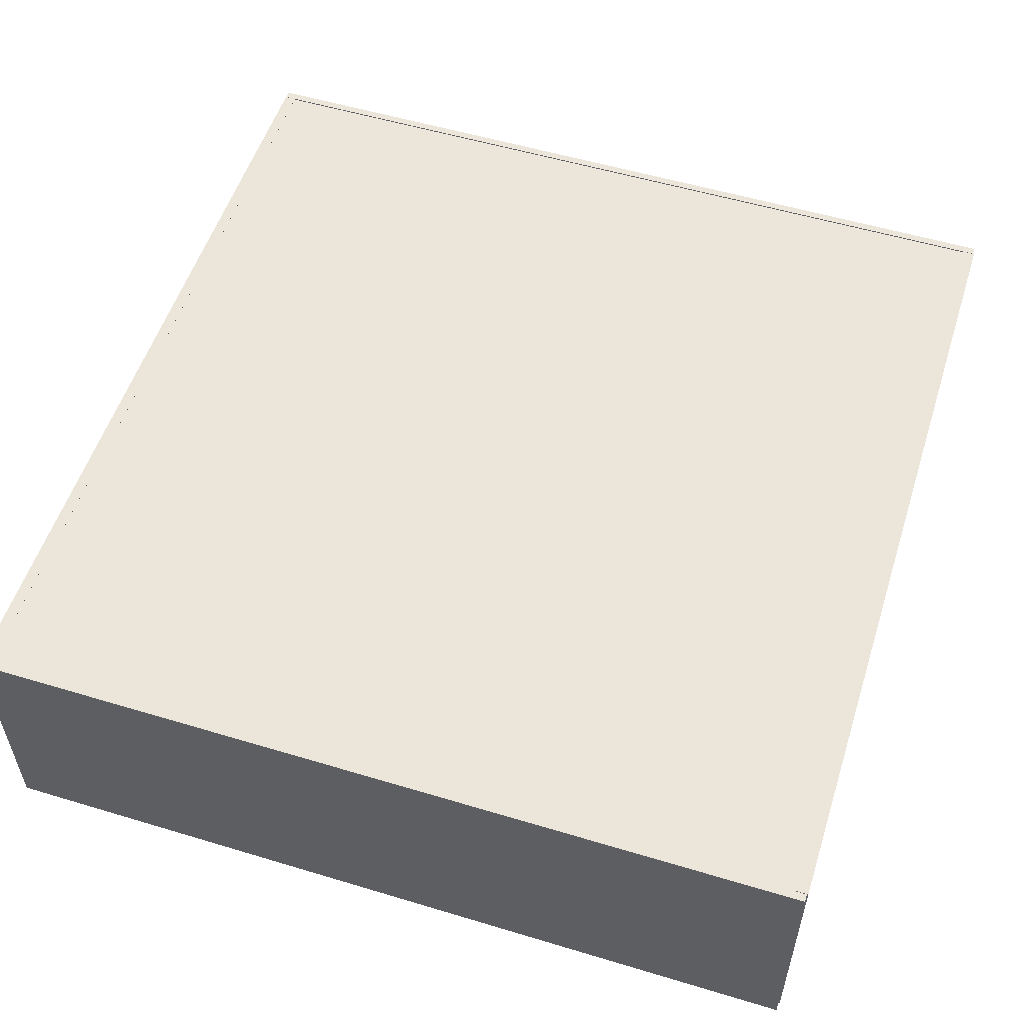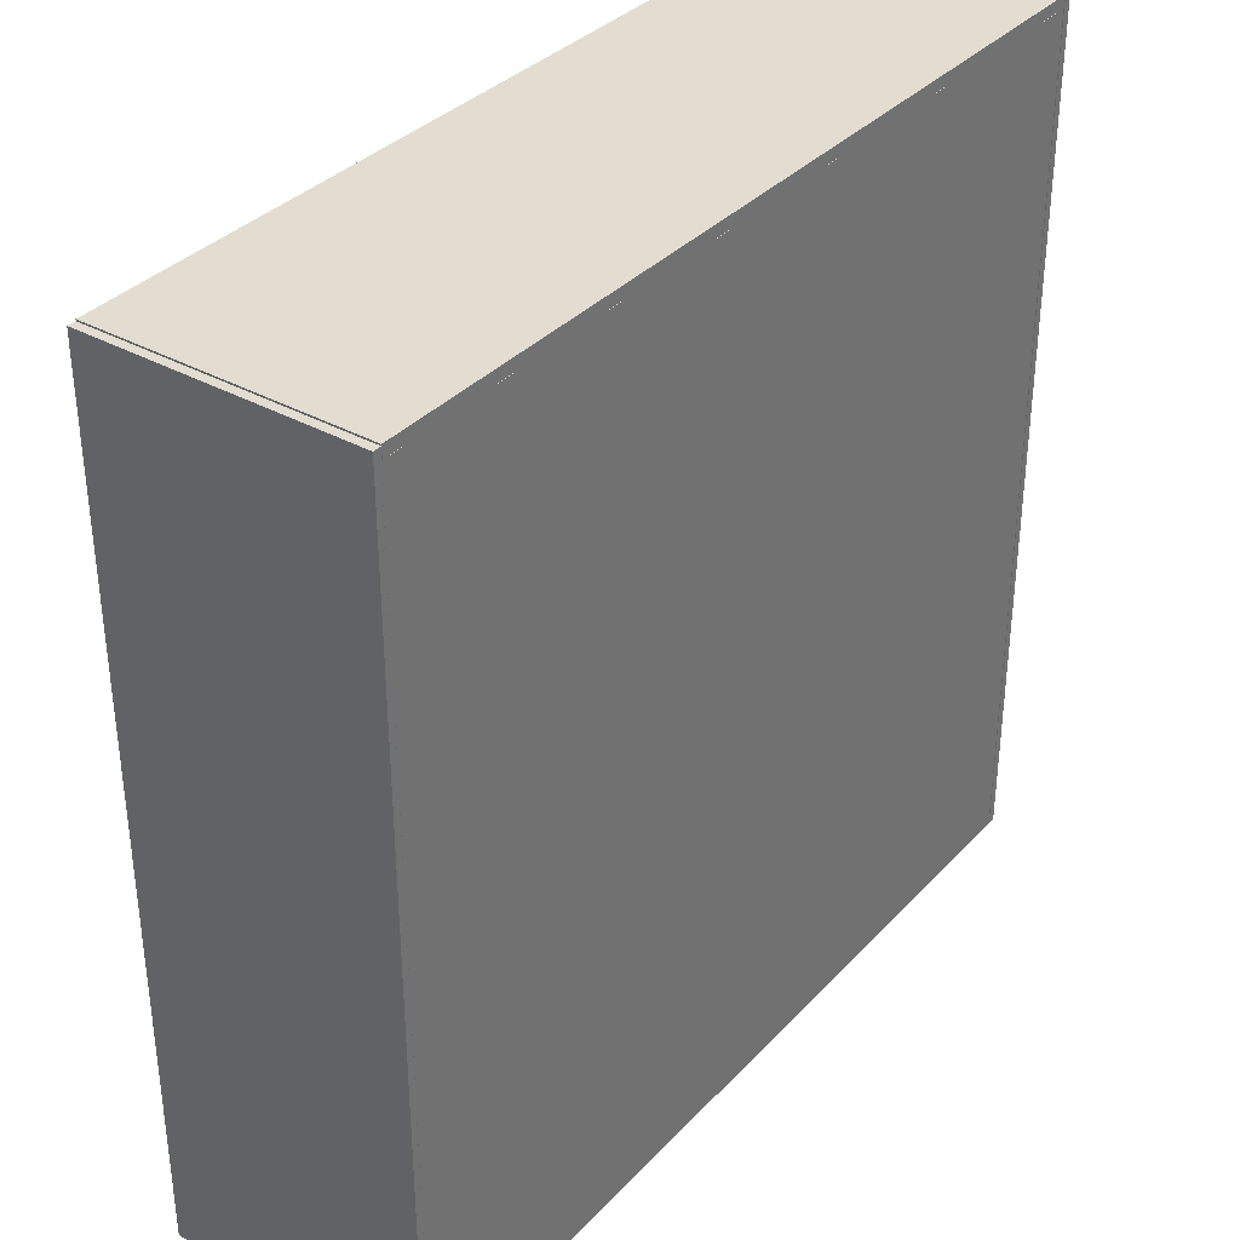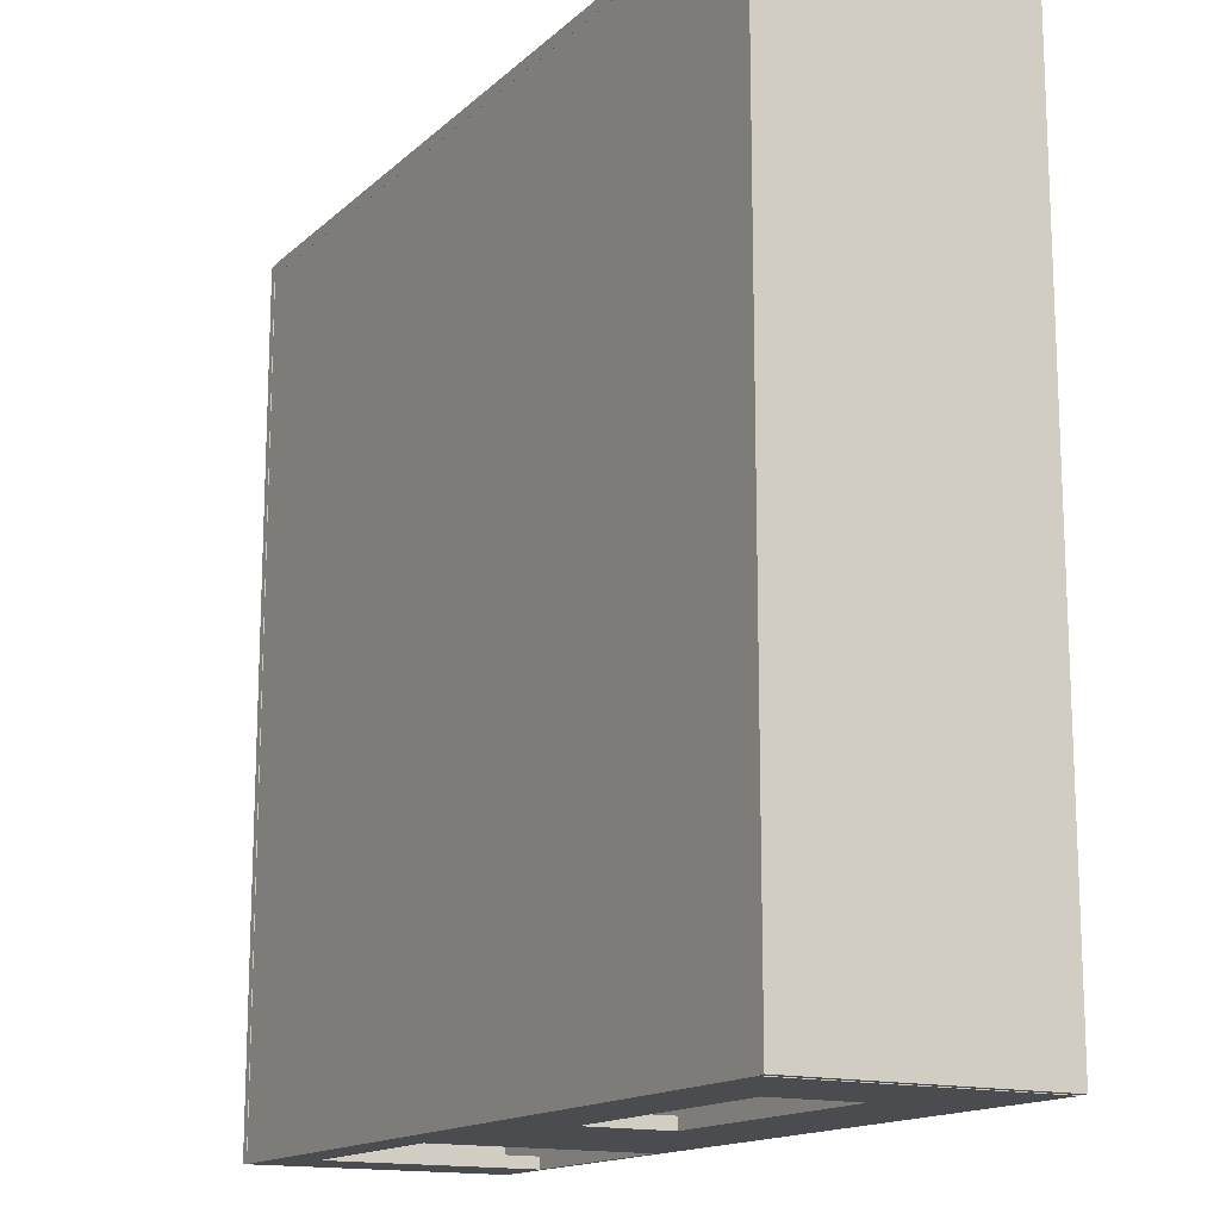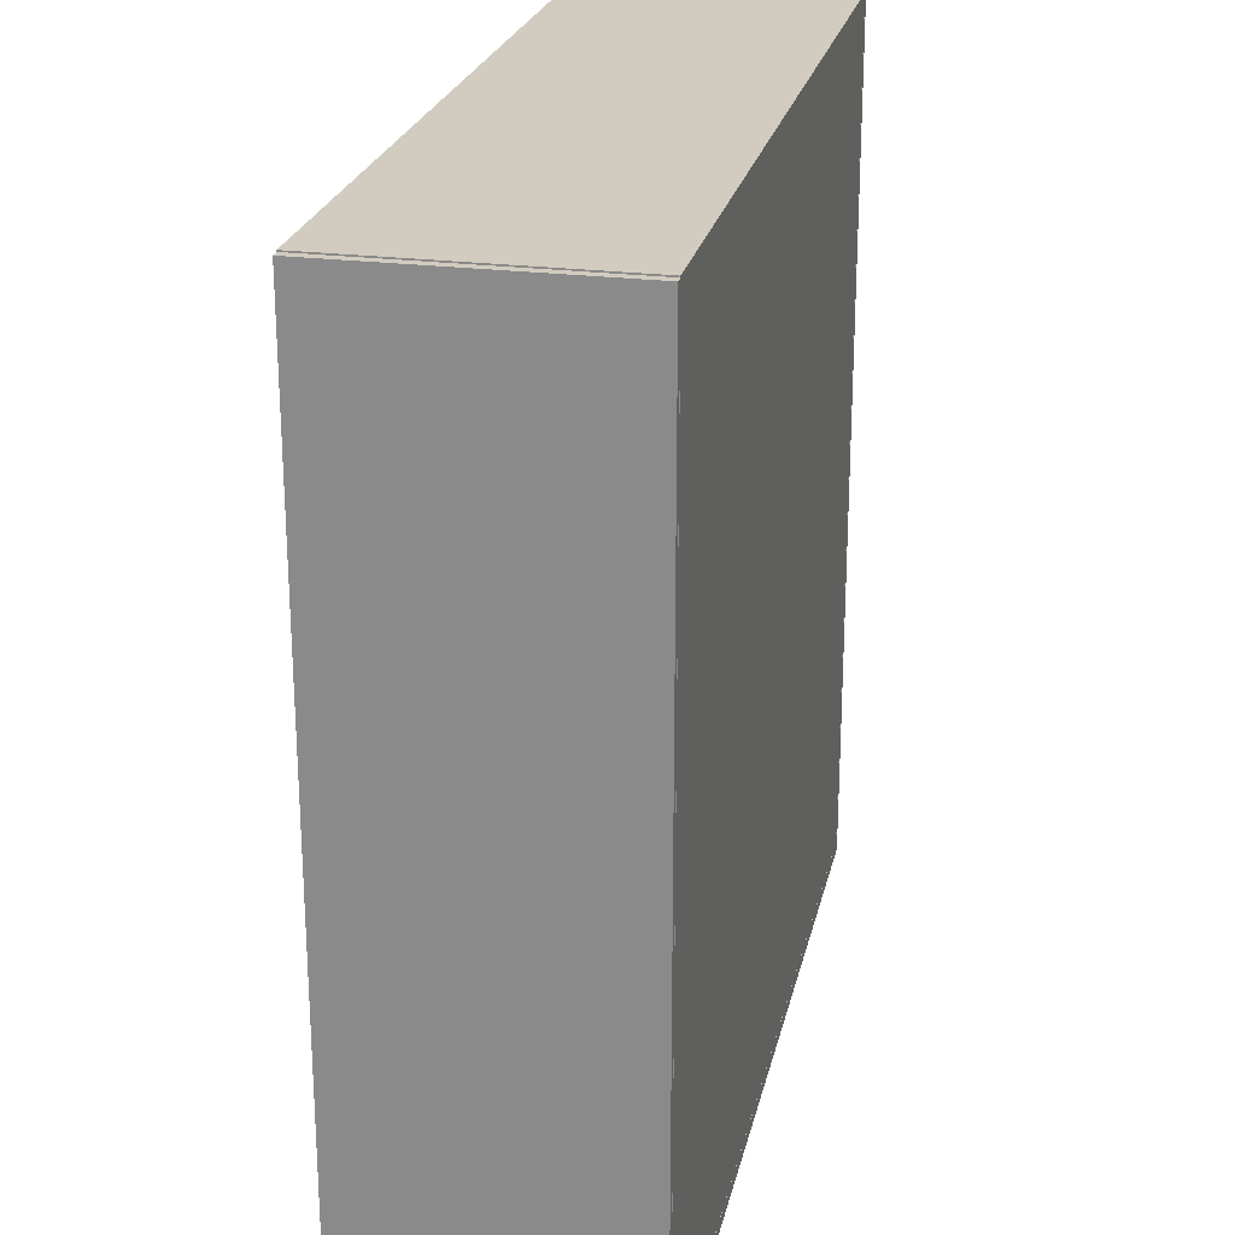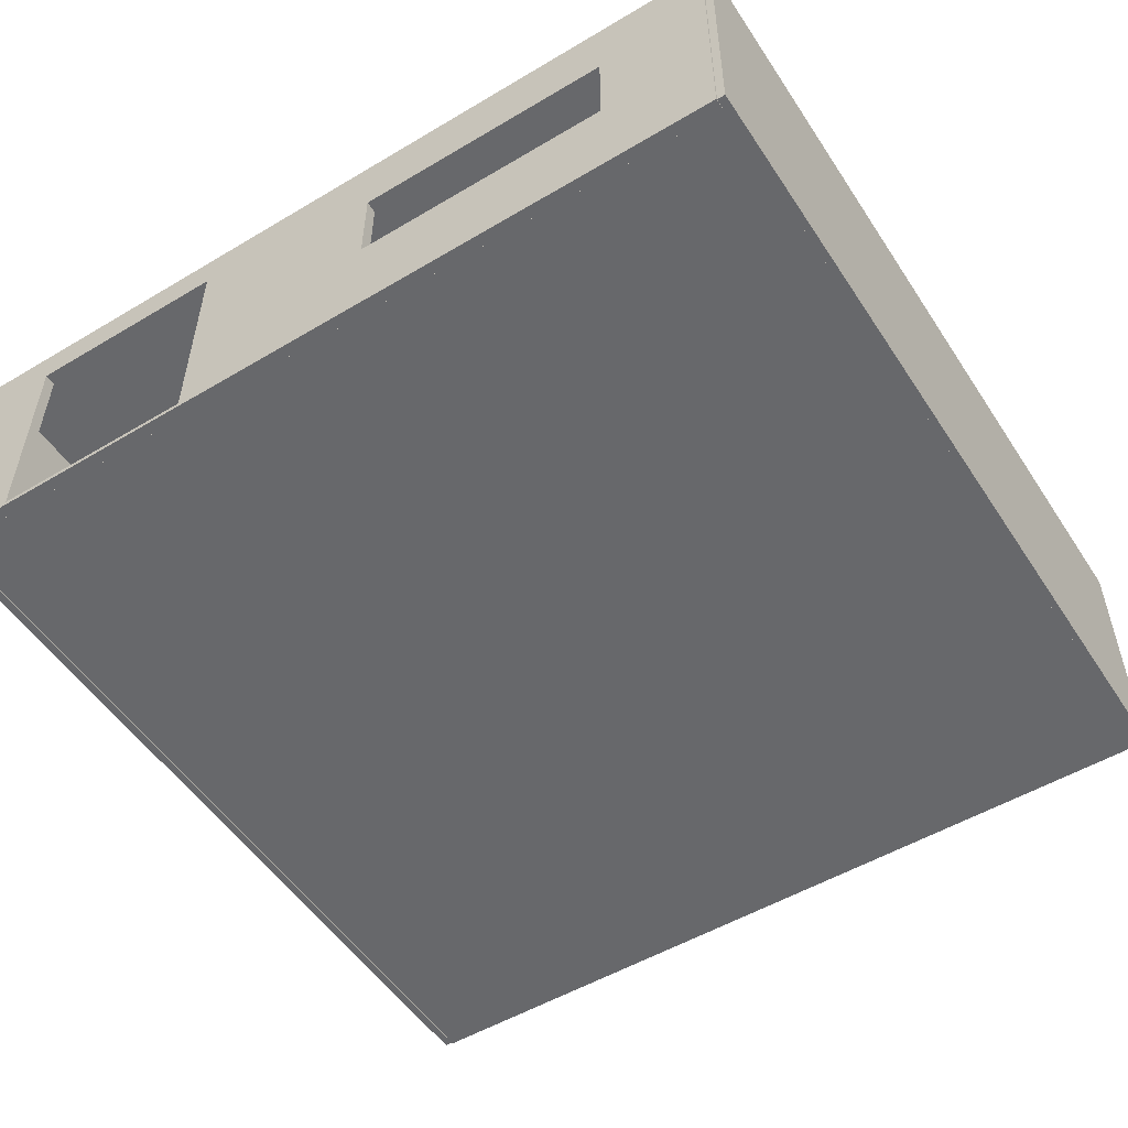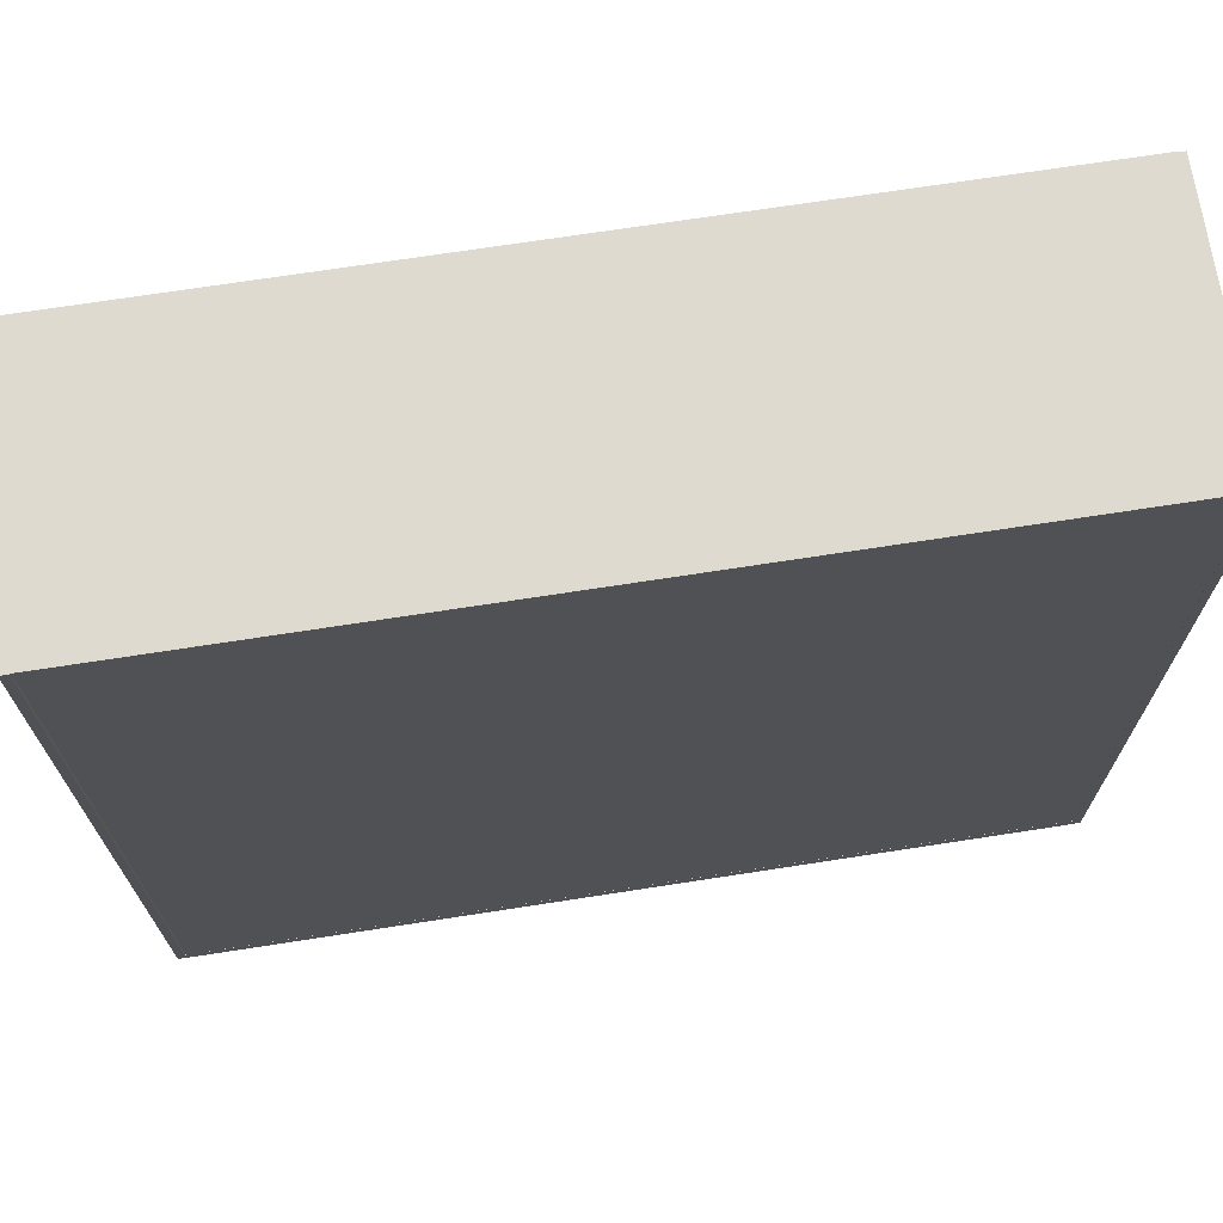
<metadata>
{"format":"obj","ext":"obj","renderer":"f3d","projection":"perspective","resolution":1024,"background":"white","views":[{"elev":54.6,"azim":-72.3,"up":"+Y"},{"elev":35.2,"azim":-53.6,"up":"+Z"},{"elev":-15.1,"azim":-119.5,"up":"+Z"},{"elev":23.9,"azim":102.1,"up":"+Z"},{"elev":-52.5,"azim":-147.4,"up":"+Y"},{"elev":70.6,"azim":171.2,"up":"+Z"}]}
</metadata>
<code>
o quarto_Cube.003_Cube.010
v -14.96 5.421 -11.45
v 9.866 5.421 -11.11
v 9.866 5.421 -11.45
v -14.96 5.421 -11.11
v -14.96 -2.244 -11.45
v -14.96 -2.244 -11.11
v 9.866 -2.244 -11.45
v 9.866 -2.244 -11.11
v 1.71 -2.042 -11.11
v 1.71 0.07996 -11.45
v 1.71 2.168 -11.11
v 7.756 4.29 -11.11
v 7.756 2.168 -11.45
v 7.756 0.07994 -11.11
v 3.736 4.29 -11.45
v 1.71 4.29 -11.11
v 1.71 4.29 -11.45
v 5.73 4.29 -11.11
v 7.756 4.29 -11.45
v 7.756 -2.042 -11.11
v 7.756 -2.048 -11.45
v 7.756 -2.055 -11.11
v 7.756 -2.042 -11.45
v 7.756 -2.042 -11.11
v 7.756 -2.042 -11.11
v 7.756 -2.042 -11.45
v 7.756 -2.042 -11.11
v 7.756 -2.042 -11.45
v 7.756 -2.042 -11.45
v 7.756 -2.102 -11.11
v 7.673 -2.102 -11.45
v 7.59 -2.102 -11.11
v 7.756 -2.062 -11.11
v 7.756 -2.076 -11.45
v 7.756 -2.089 -11.11
v 7.756 -2.102 -11.45
v 7.756 -2.061 -11.11
v 7.756 -2.061 -11.45
v 7.756 -2.062 -11.32
v 7.756 -2.062 -11.45
v 7.756 -2.062 -11.45
v 7.756 -2.061 -11.45
v 7.756 -2.061 -11.11
v 7.756 -2.062 -11.11
v 7.756 -2.062 -11.28
v 7.756 -2.062 -11.11
v 7.756 -2.062 -11.45
v 6.94 -2.103 -11.45
v 7.526 -2.103 -11.11
v 7.526 -2.103 -11.45
v 7.526 -2.102 -11.11
v 7.526 -2.102 -11.45
v 5.249 -2.103 -11.45
v 5.823 -2.103 -11.11
v 5.823 -2.103 -11.45
v 5.823 -2.103 -11.11
v 5.823 -2.103 -11.45
v 6.362 -2.103 -11.11
v 2.392 -2.103 -11.45
v 2.974 -2.103 -11.11
v 3.548 -2.103 -11.45
v 4.11 -2.103 -11.28
v 4.11 -2.103 -11.45
v 4.13 -2.103 -11.28
v 2.392 -2.102 -11.11
v 2.171 -2.102 -11.45
v 1.943 -2.102 -11.11
v 2.392 -2.103 -11.11
v 2.392 -2.102 -11.45
v 1.711 -2.042 -11.11
v 1.711 -2.042 -11.12
v 1.714 -2.102 -11.11
v 1.721 -2.102 -11.45
v 1.718 -2.102 -11.45
v 1.711 -2.042 -11.45
v 1.711 -2.042 -11.45
v 1.711 -2.042 -11.12
v 1.711 -2.102 -11.11
v 1.721 -2.102 -11.11
v 1.721 -2.102 -11.45
v 1.711 -2.042 -11.11
v 1.711 -2.042 -11.45
v 1.711 -2.095 -11.11
v 1.711 -2.077 -11.45
v 1.711 -2.06 -11.11
v 1.711 -2.042 -11.11
v 1.711 -2.042 -11.45
v 1.711 -2.042 -11.11
v 1.711 -2.042 -11.45
v 1.711 -2.095 -11.45
v 1.711 -2.095 -11.11
v 1.711 -2.095 -11.45
v -11.68 0.6839 -11.11
v -11.68 1.551 -11.45
v -11.68 2.405 -11.11
v -4.069 0.6839 -11.11
v -6.618 0.6839 -11.45
v -9.127 0.6839 -11.11
v -4.069 3.272 -11.11
v -4.069 2.405 -11.45
v -4.069 1.551 -11.11
v -9.127 3.272 -11.45
v -11.68 3.272 -11.11
v -11.68 3.272 -11.45
v -11.68 0.6839 -11.45
v -4.069 0.6839 -11.45
v -6.618 3.272 -11.11
v -4.069 3.272 -11.45
v 1.71 -2.042 -11.45
v 7.756 -2.062 -11.45
v 7.756 -2.062 -11.11
v 4.684 -2.103 -11.11
v 4.13 -2.103 -11.11
v 1.721 -2.102 -11.11
v 1.711 -2.042 -11.11
v 1.711 -2.102 -11.45
v -15.2 5.421 13.53
v -14.97 5.421 -11.43
v -15.2 5.421 -11.43
v -14.97 -2.244 13.53
v -14.97 -2.244 -11.43
v -14.97 5.421 13.53
v -15.2 -2.244 13.53
v -15.2 -2.244 -11.43
v -15 -2.117 13.23
v 9.839 -2.245 13.23
v 9.839 -2.117 13.23
v -15 -2.245 -11.11
v 9.839 -2.245 -11.11
v -15 -2.245 13.23
v -15 -2.117 -11.11
v 9.839 -2.117 -11.11
v -14.96 5.421 13.23
v 9.866 5.421 13.57
v 9.866 5.421 13.23
v -14.96 -2.244 13.57
v 9.866 -2.244 13.57
v -14.96 5.421 13.57
v -14.96 -2.244 13.23
v 9.866 -2.244 13.23
v -15 5.418 13.23
v 9.839 5.29 13.23
v 9.839 5.418 13.23
v -15 5.29 -11.11
v 9.839 5.29 -11.11
v -15 5.418 -11.11
v 9.839 5.418 -11.11
v -15 5.29 13.23
v 9.872 5.421 13.53
v 10.1 5.421 -11.43
v 9.872 5.421 -11.43
v 10.1 -2.244 13.53
v 10.1 -2.244 -11.43
v 10.1 5.421 13.53
v 9.872 -2.244 13.53
v 9.872 -2.244 -11.43
f 1 2 3
f 4 5 6
f 7 6 5
f 3 8 7
f 9 10 11
f 12 13 14
f 15 16 17
f 11 17 16
f 18 19 12
f 20 21 22
f 23 24 25
f 14 26 27
f 25 26 23
f 2 12 14
f 7 26 13
f 20 28 29
f 25 24 20
f 23 29 28
f 30 31 32
f 33 34 35
f 36 35 34
f 37 38 39
f 40 39 41
f 37 42 38
f 22 42 43
f 37 8 22
f 44 45 46
f 39 47 45
f 33 46 45
f 48 49 50
f 50 51 52
f 32 52 51
f 53 54 55
f 55 56 57
f 58 57 56
f 59 60 61
f 62 61 60
f 63 62 64
f 65 66 67
f 68 69 65
f 9 70 71
f 72 73 74
f 75 76 77
f 74 78 72
f 73 79 80
f 71 81 77
f 82 77 76
f 67 80 79
f 83 84 85
f 86 87 88
f 85 89 86
f 90 91 92
f 78 92 91
f 75 88 87
f 93 94 95
f 96 97 98
f 99 100 101
f 102 103 104
f 95 104 103
f 98 105 93
f 101 106 96
f 107 108 99
f 8 58 54
f 11 16 99
f 55 48 7
f 10 106 100
f 1 4 2
f 4 1 5
f 7 8 6
f 3 2 8
f 9 109 10
f 12 19 13
f 15 18 16
f 11 10 17
f 18 15 19
f 20 29 21
f 23 28 24
f 14 13 26
f 25 27 26
f 14 27 8
f 27 25 8
f 14 8 2
f 19 3 13
f 3 7 13
f 7 23 26
f 20 24 28
f 30 36 31
f 33 110 34
f 36 30 35
f 38 41 39
f 39 44 111
f 111 37 39
f 37 43 42
f 22 21 42
f 37 111 8
f 8 25 20
f 22 43 37
f 8 20 22
f 44 39 45
f 39 40 47
f 47 110 45
f 110 33 45
f 48 58 49
f 50 49 51
f 32 31 52
f 53 112 54
f 55 54 56
f 58 48 57
f 59 68 60
f 60 113 62
f 113 64 62
f 62 63 61
f 64 113 112
f 112 53 64
f 53 63 64
f 65 69 66
f 68 59 69
f 82 109 71
f 109 9 71
f 72 114 73
f 81 115 77
f 115 75 77
f 74 116 78
f 73 114 79
f 71 70 81
f 82 71 77
f 67 66 80
f 83 90 84
f 86 89 87
f 85 84 89
f 90 83 91
f 78 116 92
f 75 115 88
f 93 105 94
f 96 106 97
f 99 108 100
f 102 107 103
f 95 94 104
f 98 97 105
f 101 100 106
f 107 102 108
f 86 88 115
f 115 81 70
f 9 11 96
f 11 101 96
f 115 70 9
f 83 85 6
f 85 86 9
f 6 9 98
f 86 115 9
f 96 98 9
f 98 93 6
f 78 91 83
f 9 6 85
f 93 95 6
f 95 103 4
f 114 72 8
f 72 78 8
f 78 83 6
f 95 4 6
f 8 111 33
f 111 44 33
f 44 46 33
f 33 35 8
f 35 30 8
f 32 51 49
f 8 30 32
f 78 6 8
f 67 79 114
f 8 32 49
f 58 56 54
f 8 49 58
f 67 114 8
f 68 65 67
f 112 113 8
f 113 60 8
f 68 67 8
f 54 112 8
f 60 68 8
f 18 12 2
f 2 4 16
f 4 103 107
f 16 4 107
f 107 99 16
f 16 18 2
f 101 11 99
f 90 92 116
f 116 74 7
f 74 73 7
f 116 7 5
f 89 84 109
f 84 90 5
f 109 84 5
f 75 87 89
f 82 76 75
f 106 10 109
f 109 82 75
f 109 75 89
f 97 106 109
f 104 94 1
f 94 105 5
f 105 97 5
f 97 109 5
f 108 102 1
f 102 104 1
f 108 1 17
f 90 116 5
f 19 15 3
f 15 17 3
f 3 17 1
f 29 23 7
f 38 42 21
f 21 29 7
f 38 21 110
f 21 7 110
f 47 40 110
f 40 41 110
f 41 38 110
f 5 1 94
f 36 34 7
f 34 110 7
f 73 80 66
f 50 52 31
f 31 36 7
f 73 66 7
f 66 69 59
f 59 61 7
f 61 63 7
f 66 59 7
f 50 31 7
f 55 57 48
f 48 50 7
f 63 53 7
f 53 55 7
f 100 108 17
f 17 10 100
f 117 118 119
f 118 120 121
f 122 123 120
f 124 120 123
f 119 121 124
f 117 124 123
f 117 122 118
f 118 122 120
f 122 117 123
f 124 121 120
f 119 118 121
f 117 119 124
f 125 126 127
f 126 128 129
f 130 131 128
f 132 128 131
f 127 129 132
f 125 132 131
f 125 130 126
f 126 130 128
f 130 125 131
f 132 129 128
f 127 126 129
f 125 127 132
f 133 134 135
f 134 136 137
f 138 139 136
f 140 136 139
f 135 137 140
f 133 140 139
f 133 138 134
f 134 138 136
f 138 133 139
f 140 137 136
f 135 134 137
f 133 135 140
f 141 142 143
f 142 144 145
f 144 141 146
f 147 144 146
f 143 145 147
f 141 147 146
f 141 148 142
f 142 148 144
f 144 148 141
f 147 145 144
f 143 142 145
f 141 143 147
f 149 150 151
f 150 152 153
f 154 155 152
f 156 152 155
f 151 153 156
f 149 156 155
f 149 154 150
f 150 154 152
f 154 149 155
f 156 153 152
f 151 150 153
f 149 151 156

</code>
